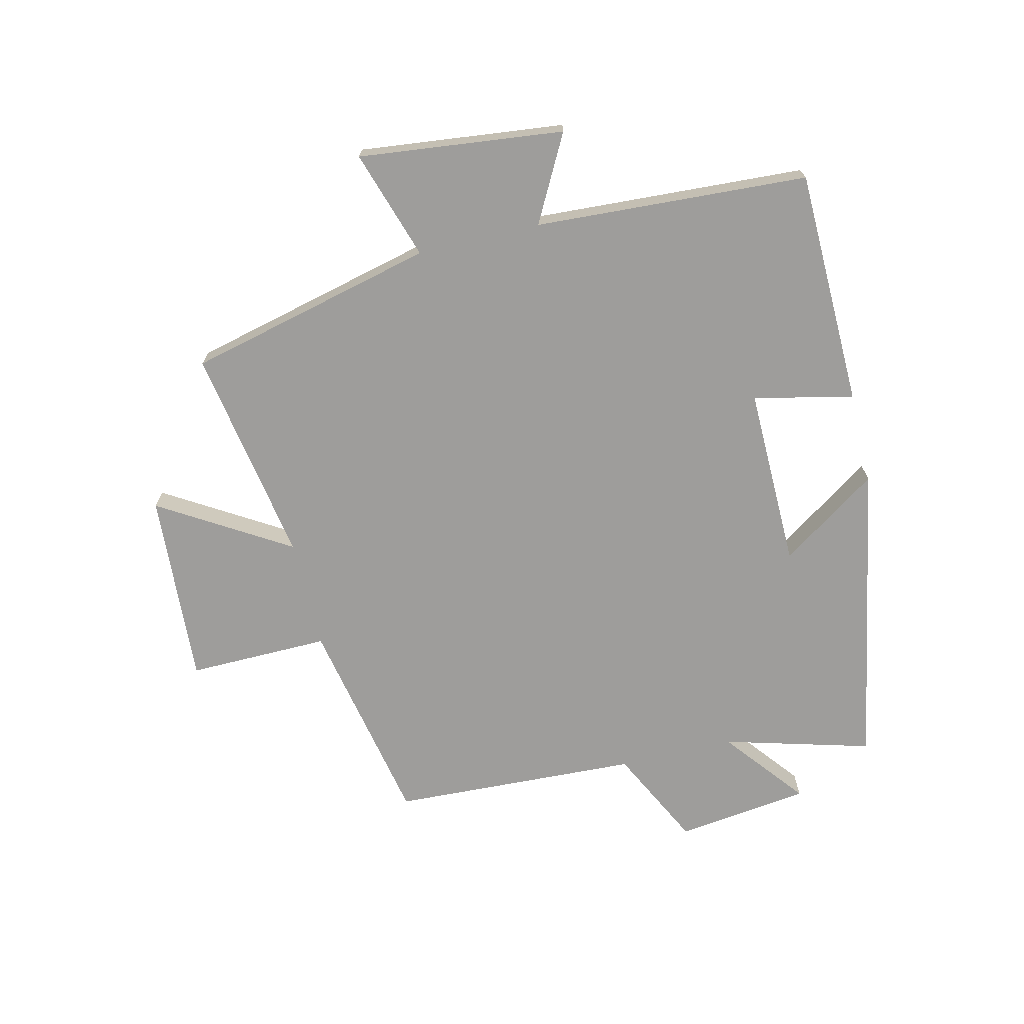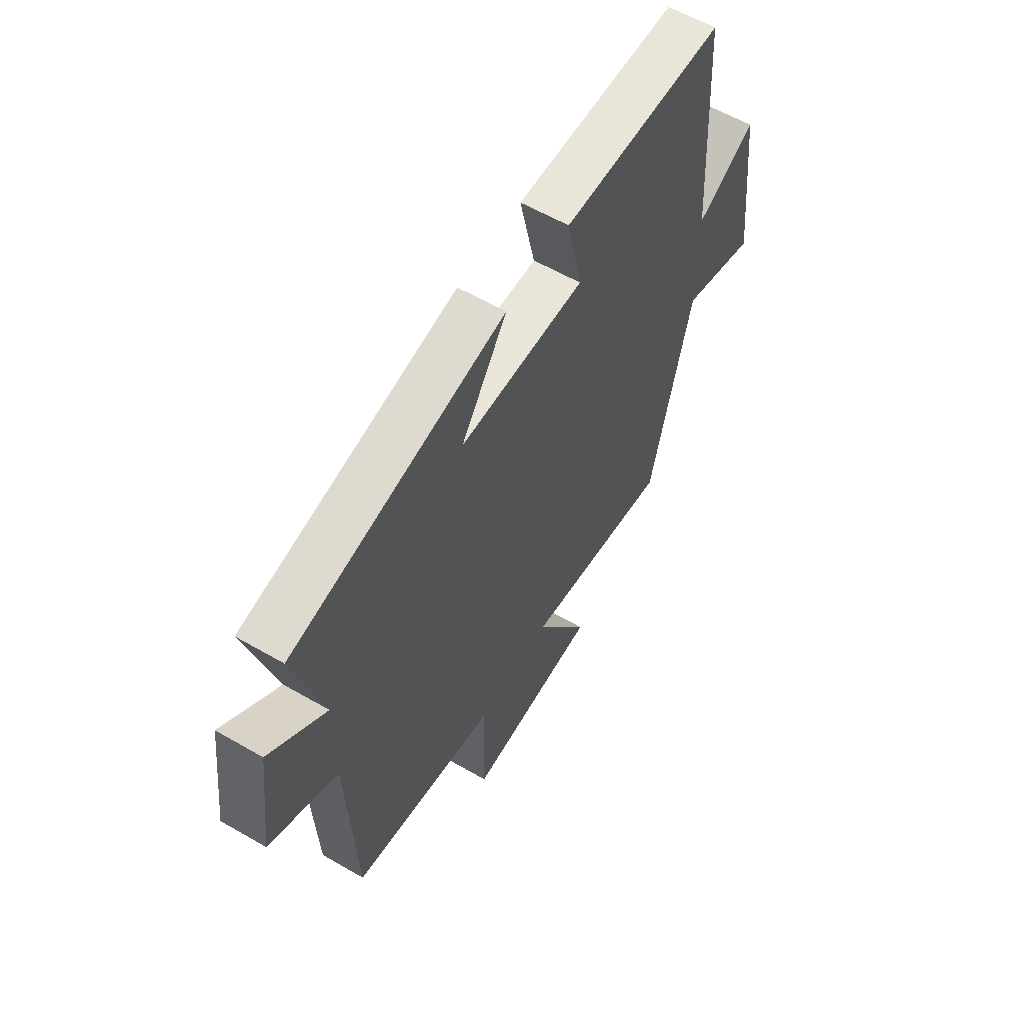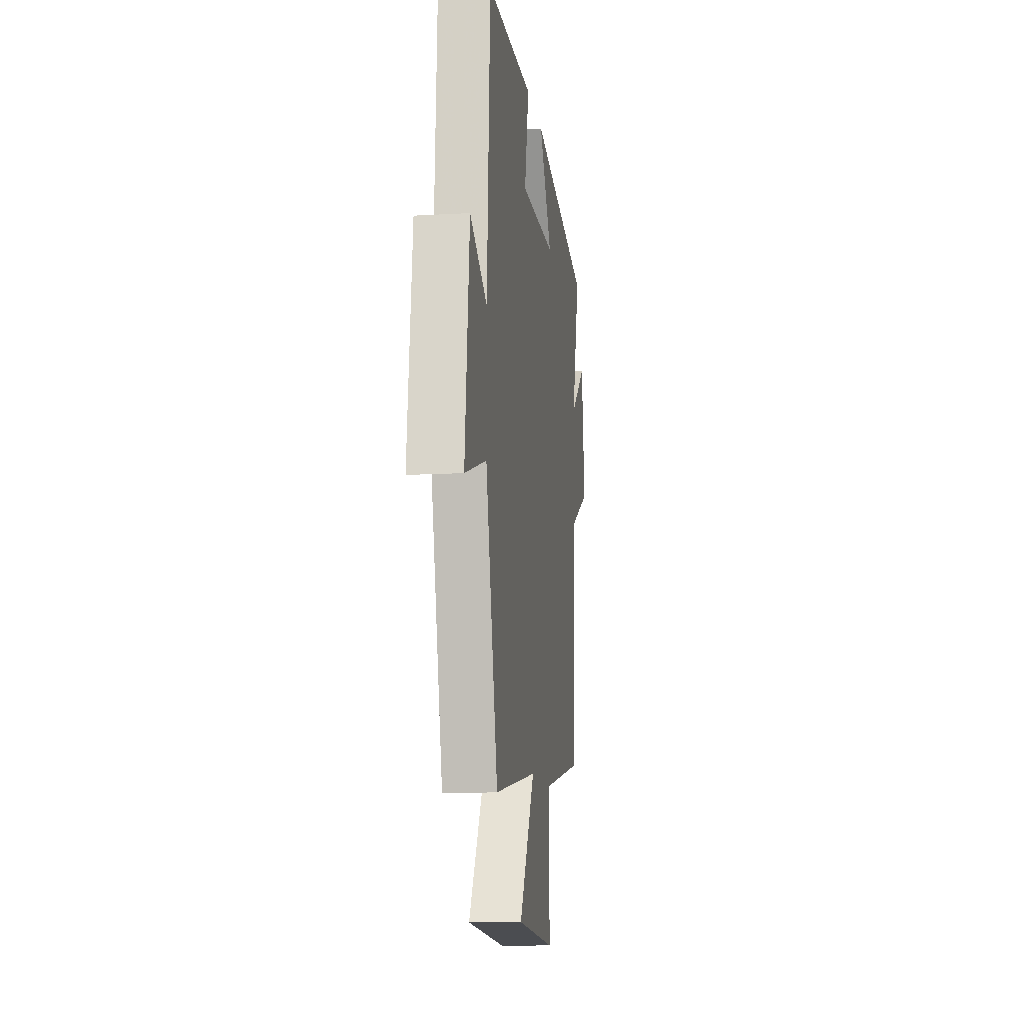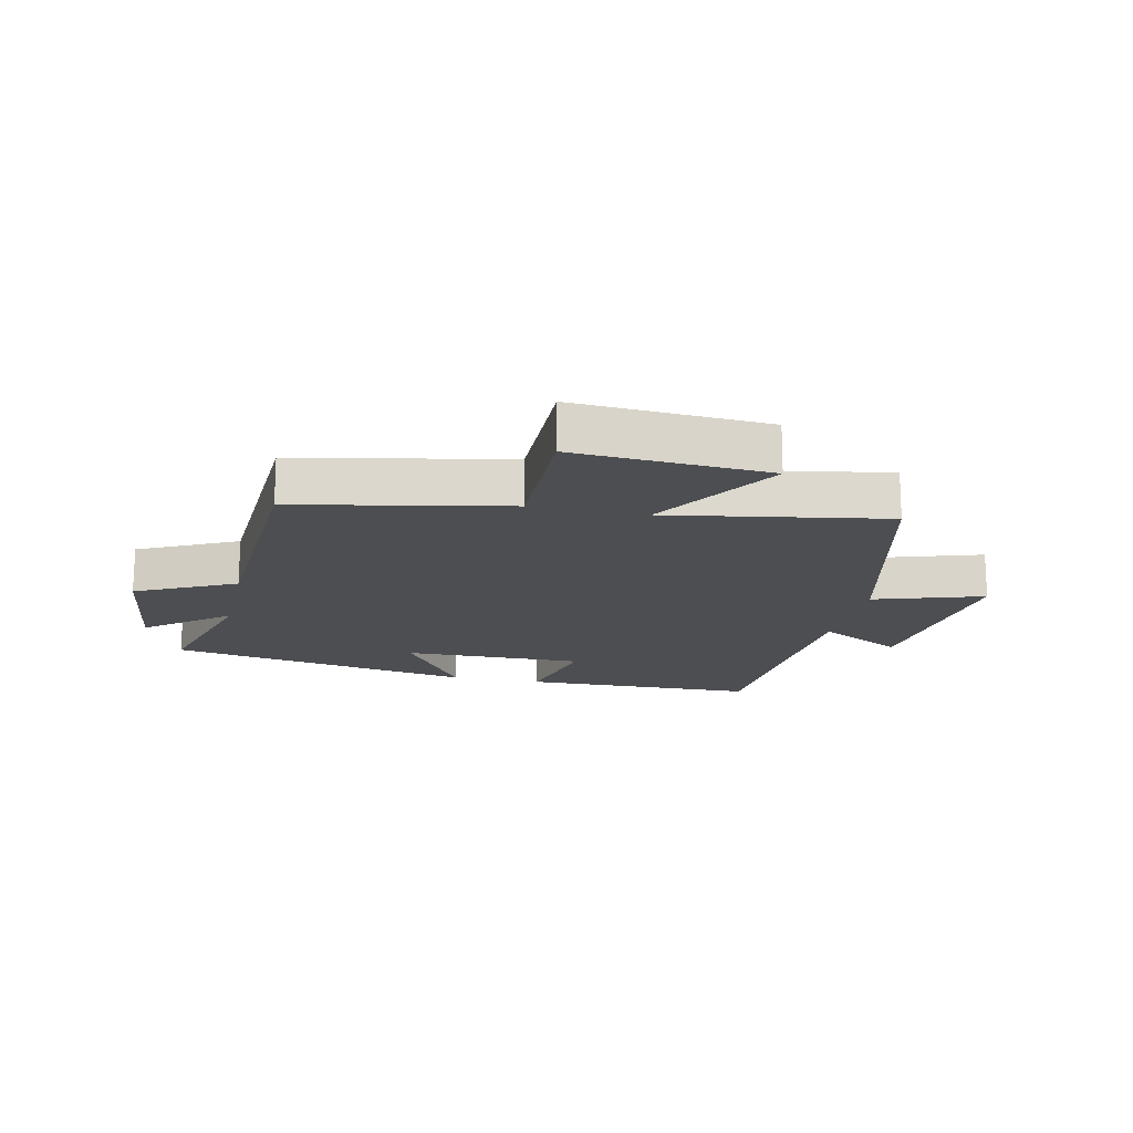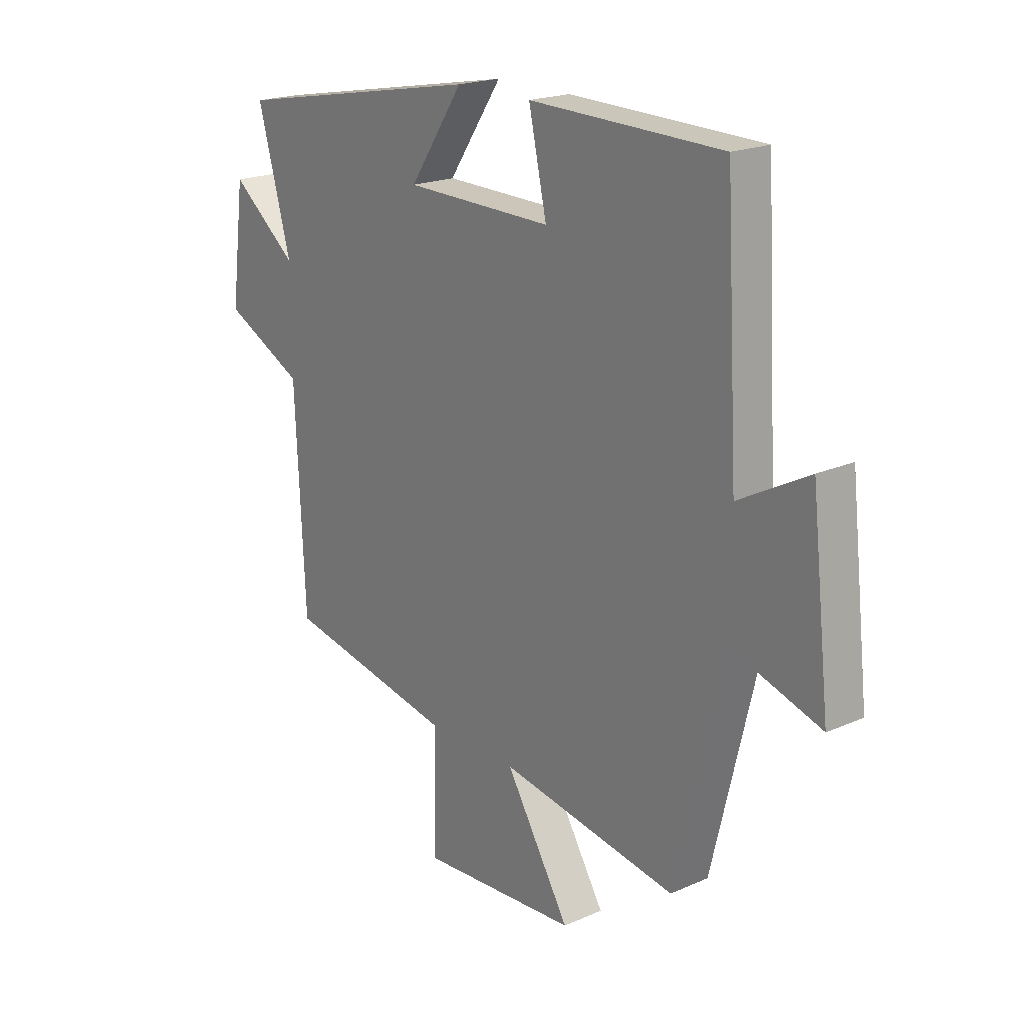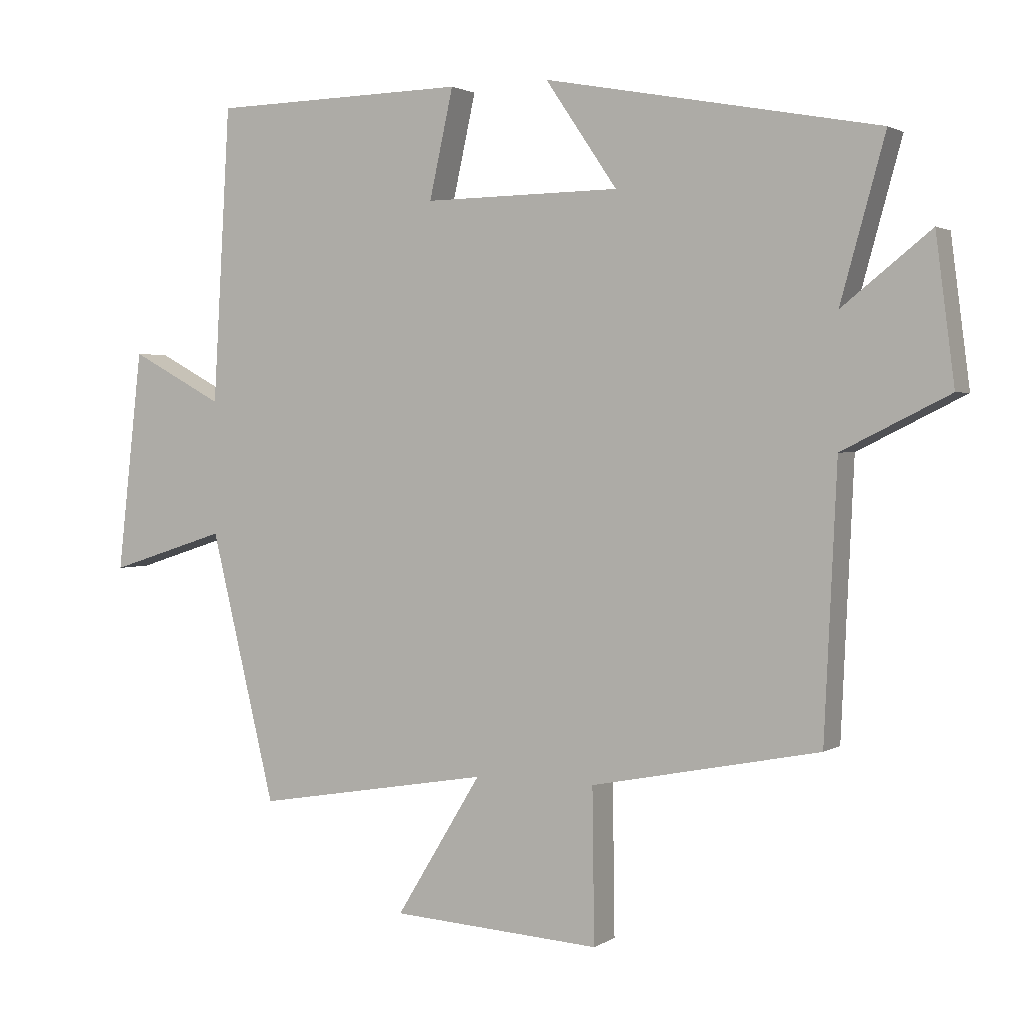
<metadata>
{"format":"obj","ext":"obj","renderer":"f3d","projection":"perspective","resolution":1024,"background":"white","views":[{"elev":-70.5,"azim":-76.5,"up":"+Y"},{"elev":59.4,"azim":120.7,"up":"+Z"},{"elev":-12.1,"azim":-82.2,"up":"+Z"},{"elev":-16.9,"azim":167.6,"up":"+Y"},{"elev":20.1,"azim":-129.0,"up":"+Z"},{"elev":1.9,"azim":26.8,"up":"+Z"}]}
</metadata>
<code>
v 0.481 0.07 -0.432
v 0.137 0.07 -0.5
v 0.14 0.07 -0.731
v -0.176 0.07 -0.711
v -0.047 0.07 -0.5
v -0.402 0.07 -0.56
v -0.5 0.07 -0.155
v -0.678 0.07 -0.212
v -0.64 0.07 0.122
v -0.5 0.07 0.047
v -0.474 0.07 0.492
v -0.088 0.07 0.5
v -0.124 0.07 0.337
v 0.172 0.07 0.341
v 0.064 0.07 0.5
v 0.567 0.07 0.406
v 0.5 0.07 0.165
v 0.633 0.07 0.271
v 0.661 0.07 0.053
v 0.5 0.07 -0.027
v 0.481 0 -0.432
v 0.137 0 -0.5
v 0.14 0 -0.731
v -0.176 0 -0.711
v -0.047 0 -0.5
v -0.402 0 -0.56
v -0.5 0 -0.155
v -0.678 0 -0.212
v -0.64 0 0.122
v -0.5 0 0.047
v -0.474 0 0.492
v -0.088 0 0.5
v -0.124 0 0.337
v 0.172 0 0.341
v 0.064 0 0.5
v 0.567 0 0.406
v 0.5 0 0.165
v 0.633 0 0.271
v 0.661 0 0.053
v 0.5 0 -0.027
f 17 18 19 20
f 17 20 1 2
f 14 15 16 17
f 13 14 17 2
f 10 11 12 13
f 10 13 2
f 7 8 9 10
f 5 6 7 10
f 5 10 2
f 2 3 4 5
f 40 39 38 37
f 22 21 40 37
f 37 36 35 34
f 22 37 34 33
f 33 32 31 30
f 22 33 30
f 30 29 28 27
f 30 27 26 25
f 22 30 25
f 25 24 23 22
f 1 21 22 2
f 2 22 23 3
f 3 23 24 4
f 4 24 25 5
f 5 25 26 6
f 6 26 27 7
f 7 27 28 8
f 8 28 29 9
f 9 29 30 10
f 10 30 31 11
f 11 31 32 12
f 12 32 33 13
f 13 33 34 14
f 14 34 35 15
f 15 35 36 16
f 16 36 37 17
f 17 37 38 18
f 18 38 39 19
f 19 39 40 20
f 20 40 21 1

</code>
